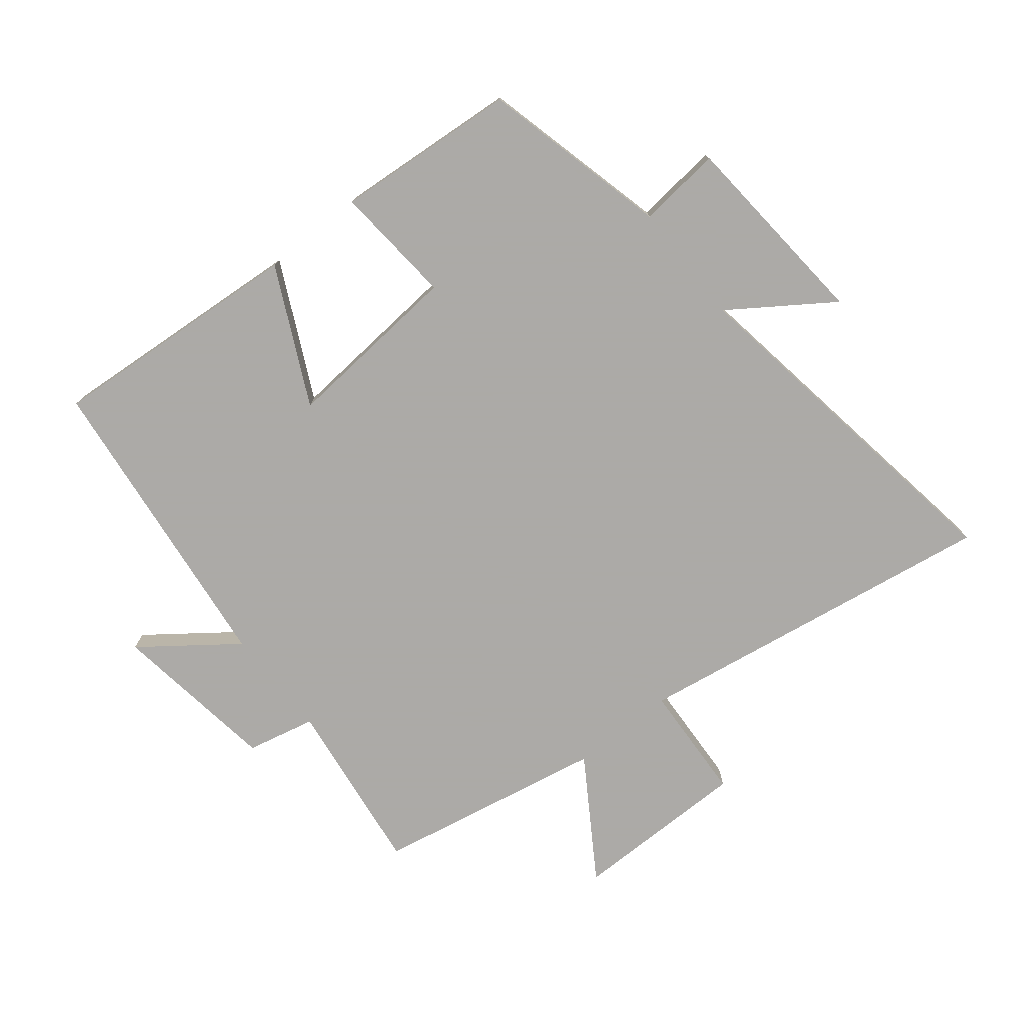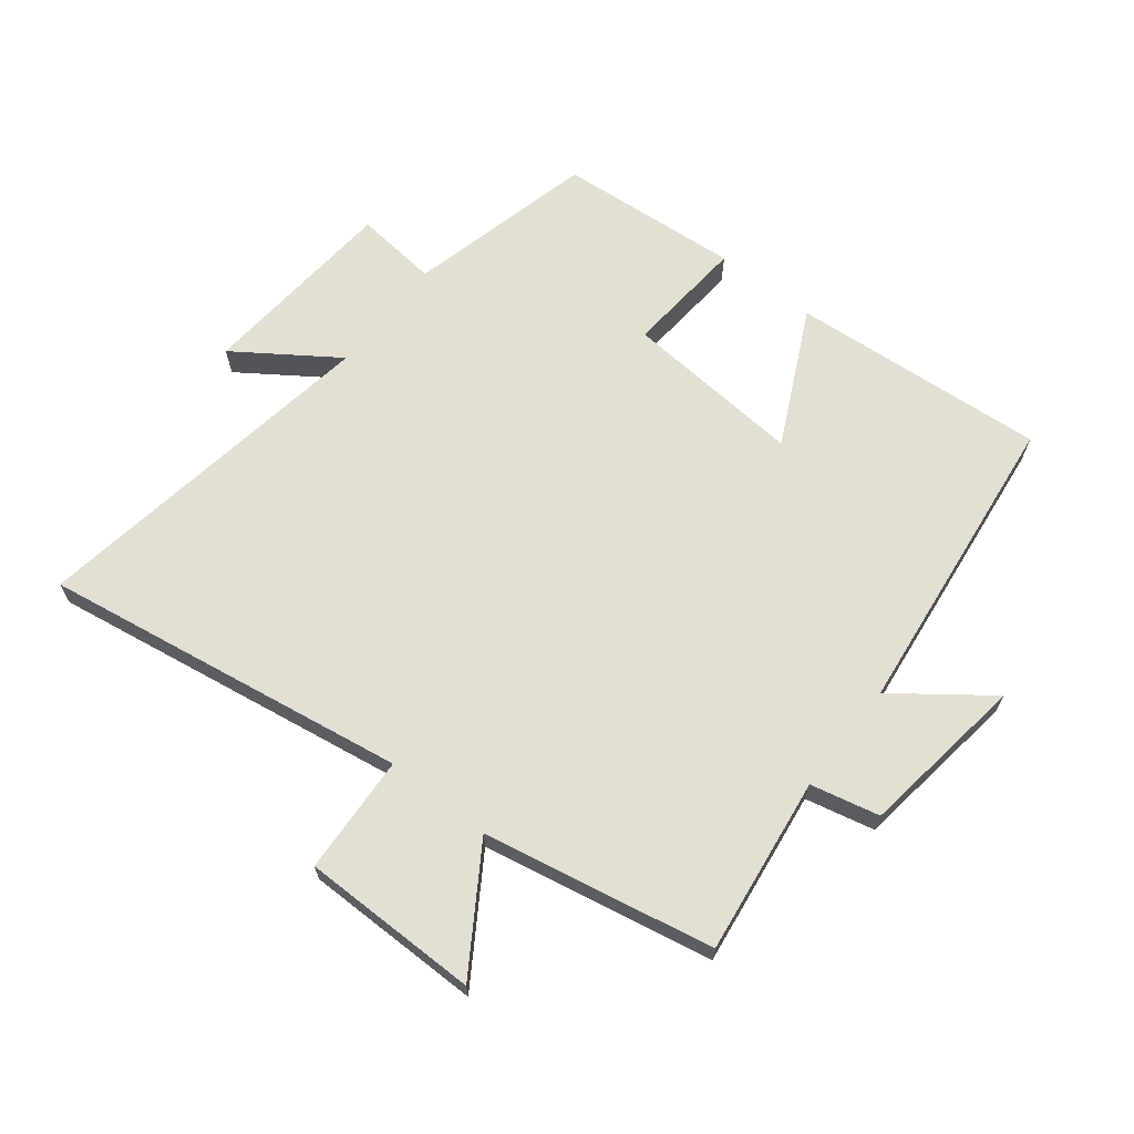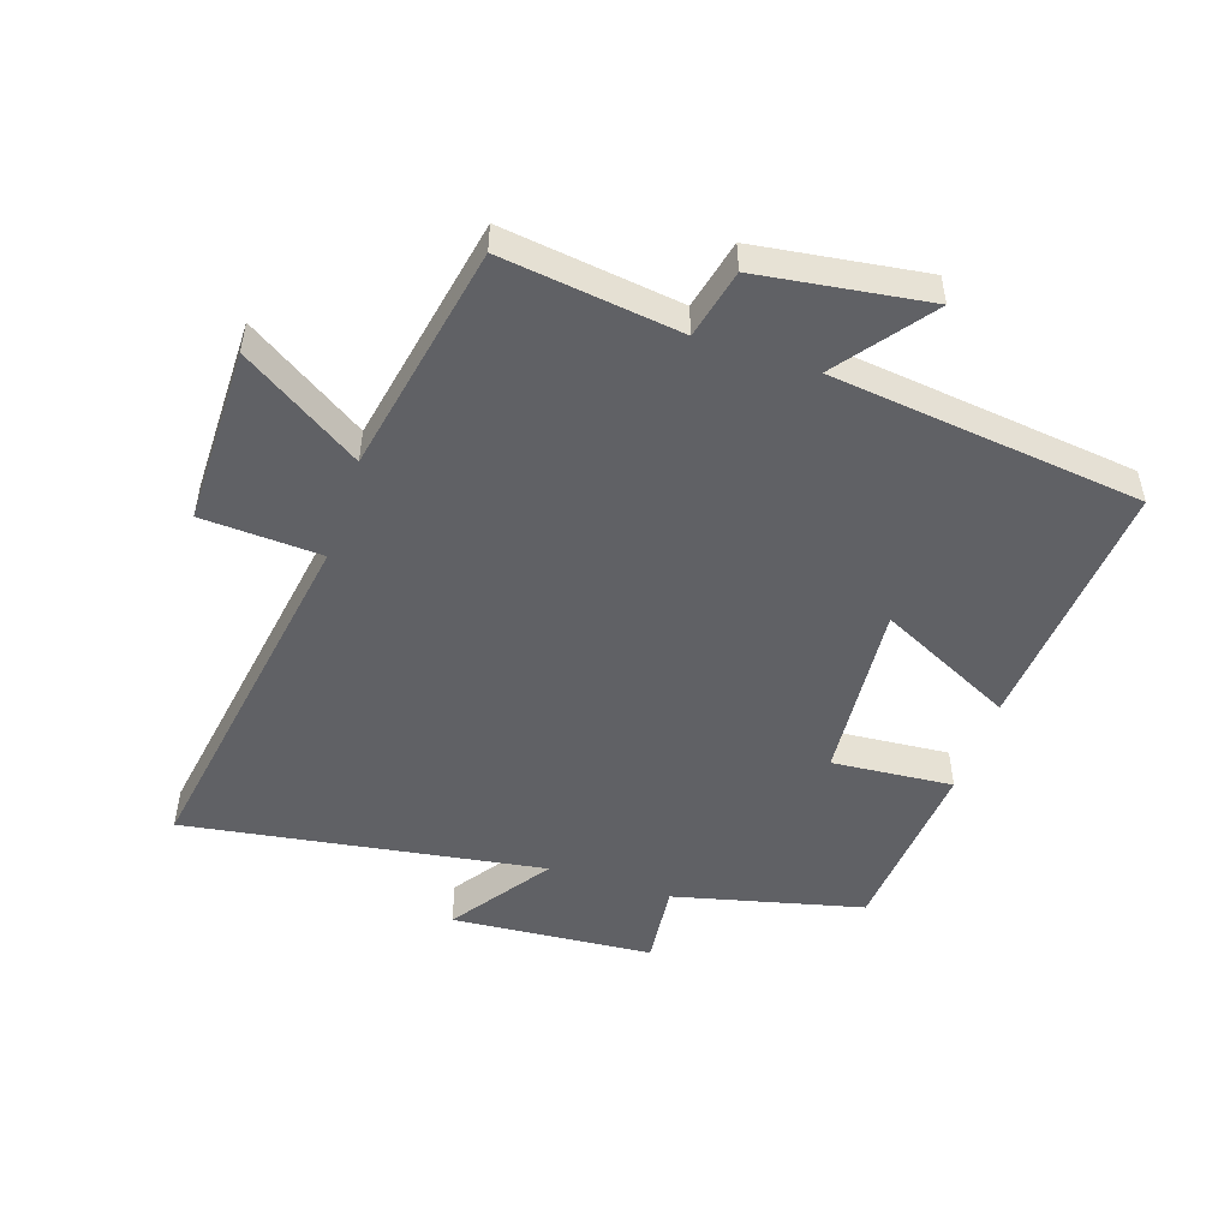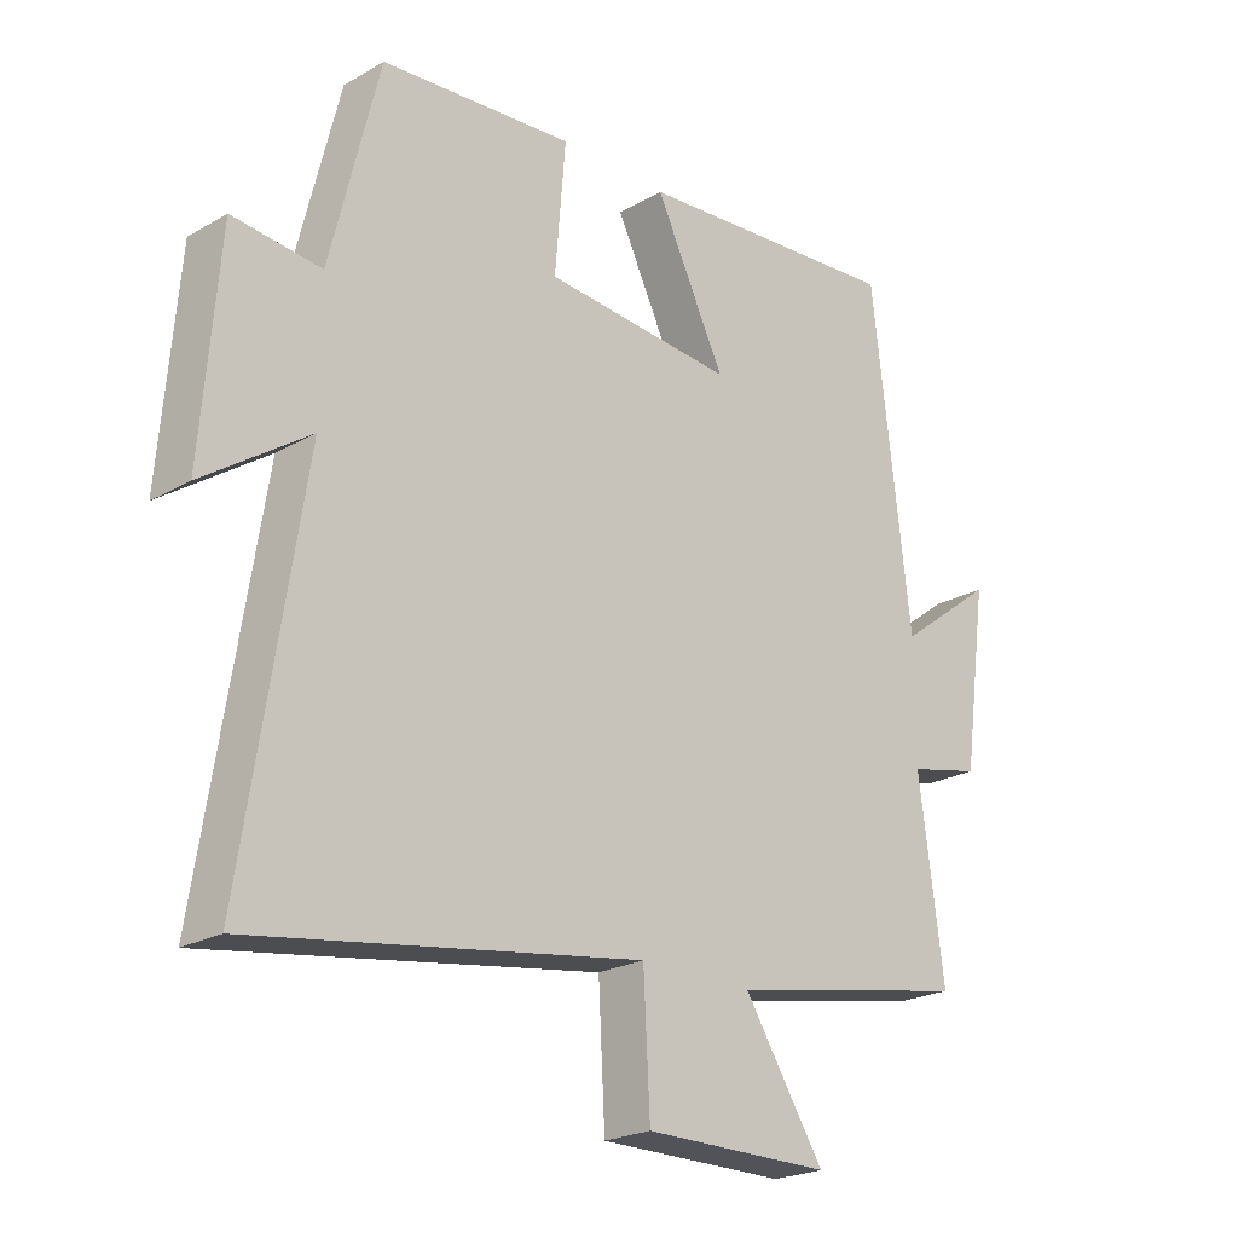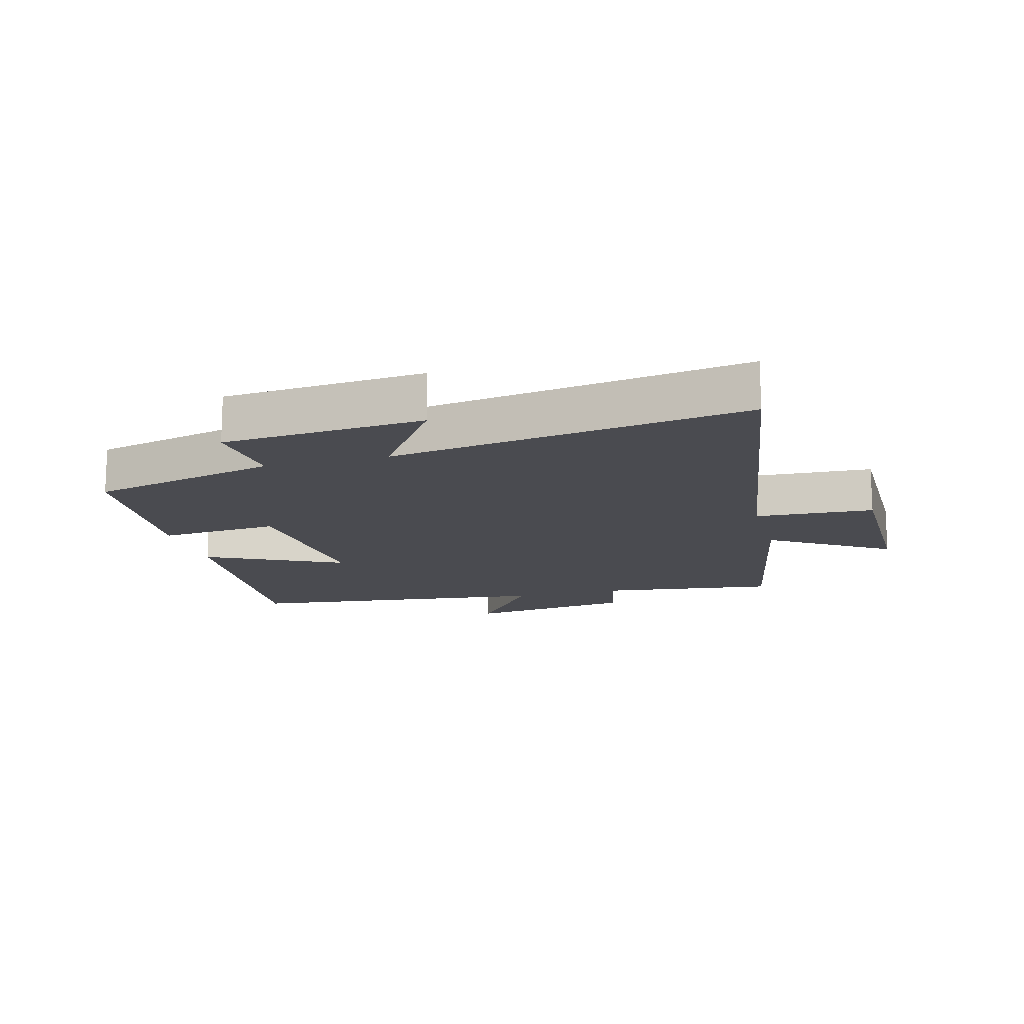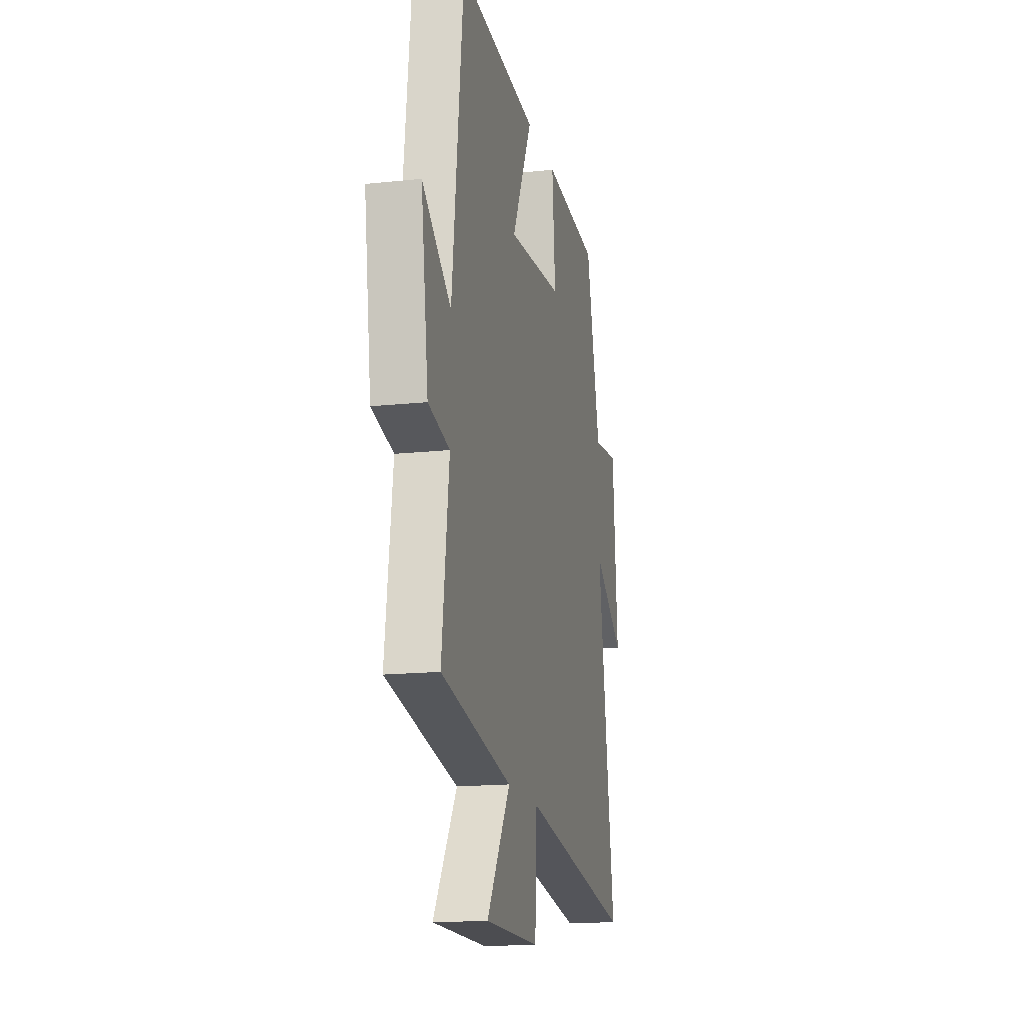
<metadata>
{"format":"obj","ext":"obj","renderer":"f3d","projection":"perspective","resolution":1024,"background":"white","views":[{"elev":-76.0,"azim":38.7,"up":"+Y"},{"elev":66.4,"azim":-141.9,"up":"+Y"},{"elev":-49.6,"azim":-108.5,"up":"+Y"},{"elev":-22.6,"azim":134.5,"up":"+Z"},{"elev":-14.6,"azim":105.1,"up":"+Y"},{"elev":-16.1,"azim":-77.5,"up":"+Z"}]}
</metadata>
<code>
v 0.589 0.07 -0.593
v 0.003 0.07 -0.5
v -0.007 0.07 -0.69
v -0.291 0.07 -0.69
v -0.169 0.07 -0.5
v -0.537 0.07 -0.429
v -0.5 0.07 -0.146
v -0.61 0.07 -0.121
v -0.648 0.07 0.147
v -0.5 0.07 0.036
v -0.442 0.07 0.531
v -0.032 0.07 0.5
v -0.138 0.07 0.283
v 0.15 0.07 0.307
v 0.134 0.07 0.5
v 0.426 0.07 0.477
v 0.5 0.07 0.176
v 0.634 0.07 0.19
v 0.66 0.07 -0.132
v 0.5 0.07 -0.022
v 0.589 0 -0.593
v 0.003 0 -0.5
v -0.007 0 -0.69
v -0.291 0 -0.69
v -0.169 0 -0.5
v -0.537 0 -0.429
v -0.5 0 -0.146
v -0.61 0 -0.121
v -0.648 0 0.147
v -0.5 0 0.036
v -0.442 0 0.531
v -0.032 0 0.5
v -0.138 0 0.283
v 0.15 0 0.307
v 0.134 0 0.5
v 0.426 0 0.477
v 0.5 0 0.176
v 0.634 0 0.19
v 0.66 0 -0.132
v 0.5 0 -0.022
f 17 18 19 20
f 16 17 20
f 15 16 20
f 14 15 20
f 20 1 2
f 14 20 2
f 13 14 2
f 10 11 12 13
f 10 13 2 3
f 7 8 9 10
f 5 6 7
f 5 7 10
f 3 4 5
f 3 5 10
f 40 39 38 37
f 40 37 36
f 40 36 35
f 40 35 34
f 22 21 40
f 22 40 34
f 22 34 33
f 33 32 31 30
f 23 22 33 30
f 30 29 28 27
f 27 26 25
f 30 27 25
f 25 24 23
f 30 25 23
f 1 21 22 2
f 2 22 23 3
f 3 23 24 4
f 4 24 25 5
f 5 25 26 6
f 6 26 27 7
f 7 27 28 8
f 8 28 29 9
f 9 29 30 10
f 10 30 31 11
f 11 31 32 12
f 12 32 33 13
f 13 33 34 14
f 14 34 35 15
f 15 35 36 16
f 16 36 37 17
f 17 37 38 18
f 18 38 39 19
f 19 39 40 20
f 20 40 21 1

</code>
